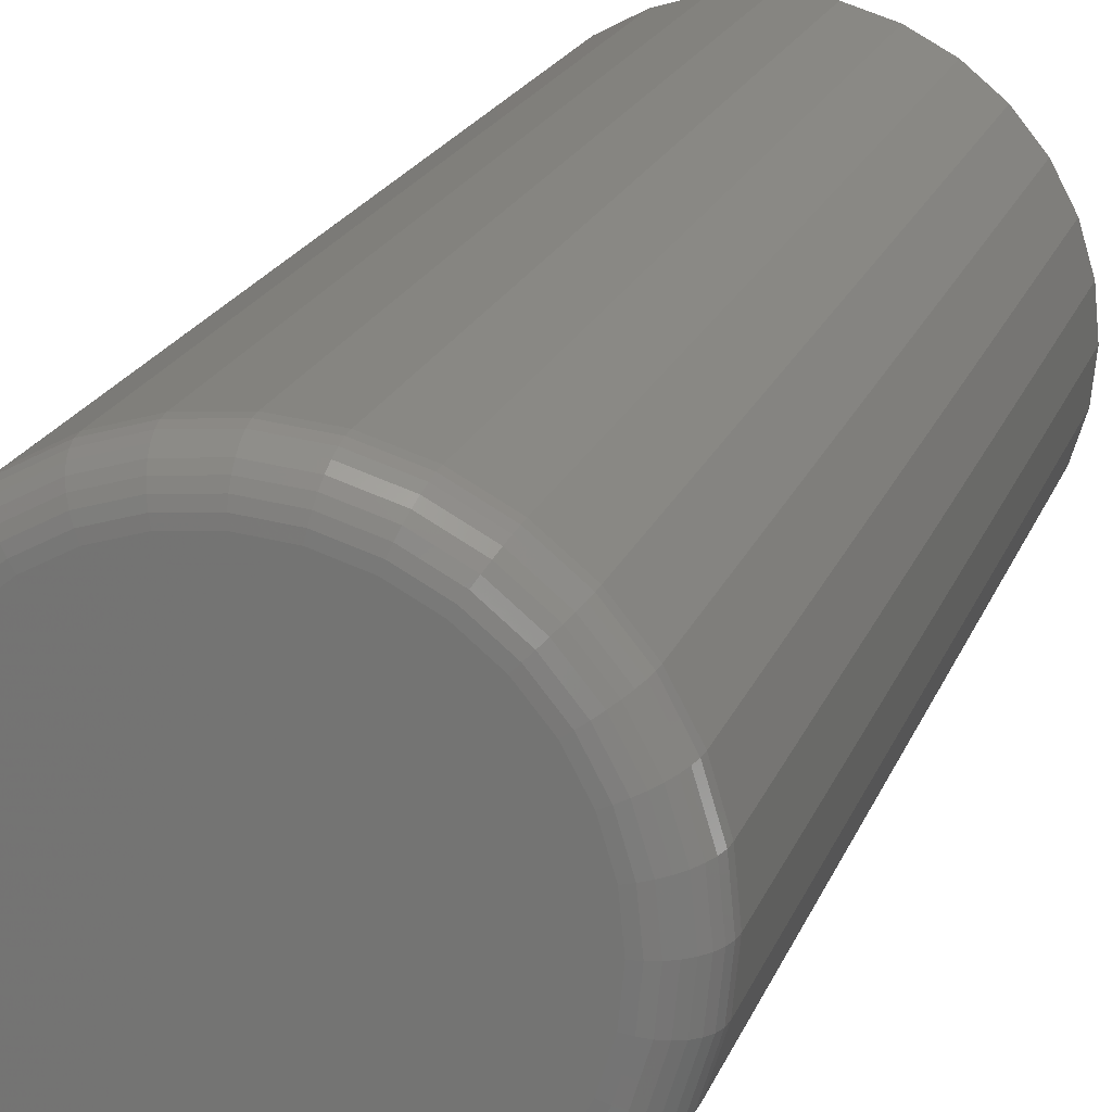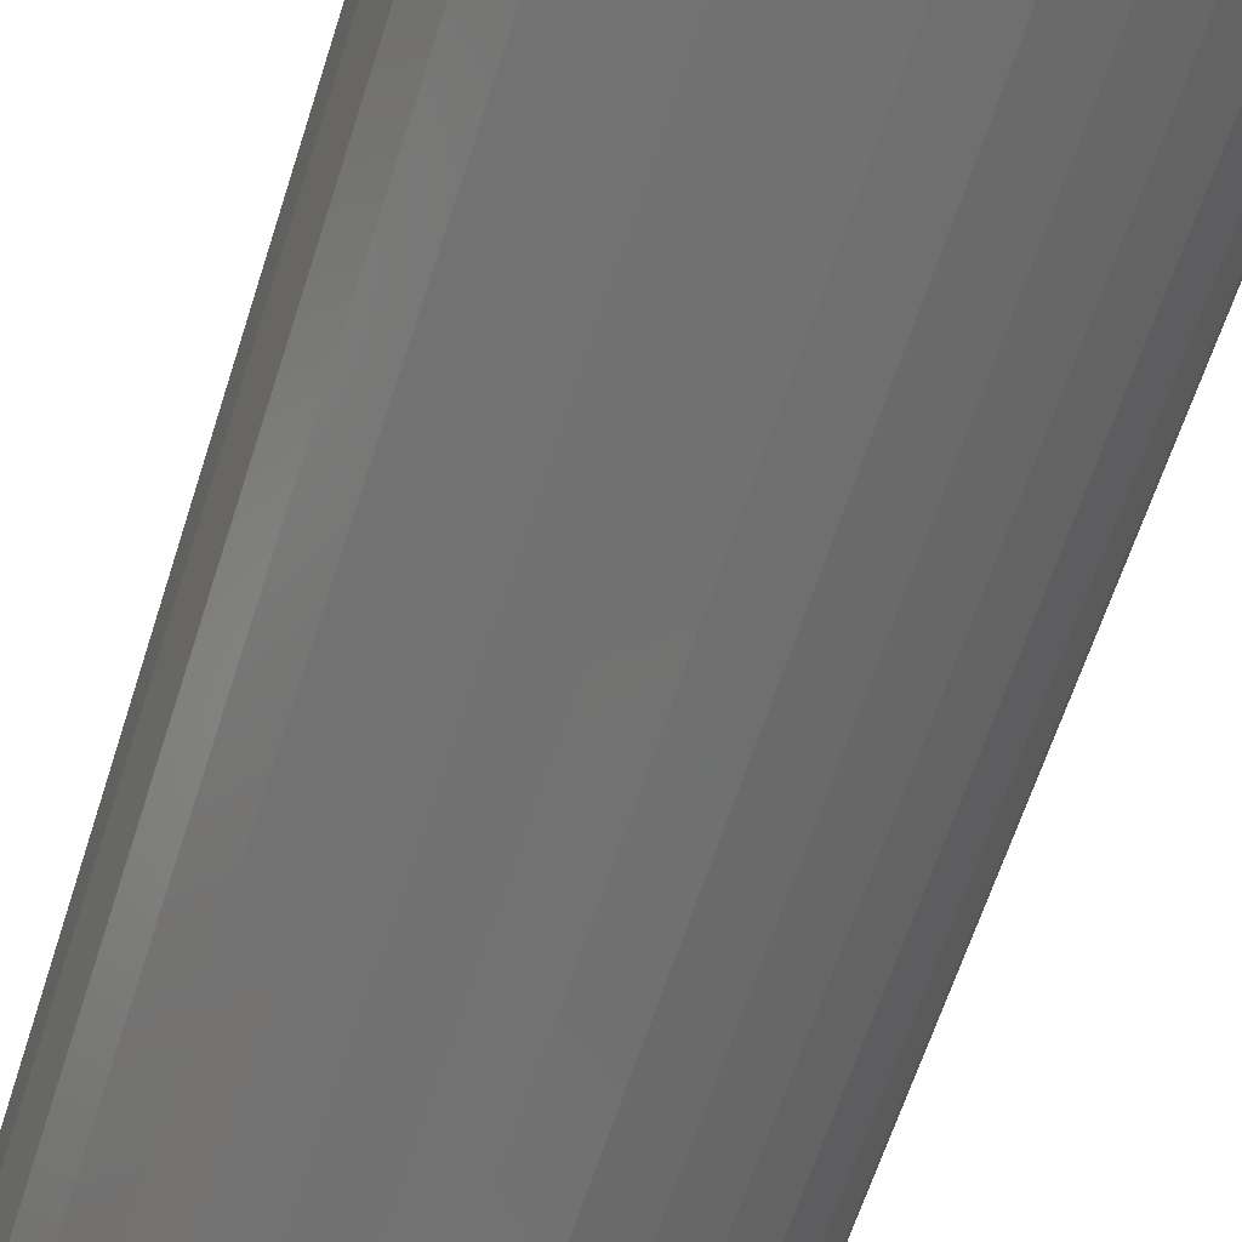
<metadata>
{"format":"stl","ext":"stl","renderer":"f3d","projection":"perspective","resolution":1024,"background":"white","views":[{"elev":19.3,"azim":16.5,"up":"+Z"},{"elev":-62.8,"azim":162.4,"up":"+Z"}]}
</metadata>
<code>
# stl→obj: 320 verts, 636 faces
v -0.02427 -0.75 0.132
v 0.02822 -0.75 0.132
v 0.001974 -0.75 0.1345
v -0.04951 -0.75 0.1243
v 0.05346 -0.75 0.1243
v 0.05346 -0.75 -0.1243
v -0.02427 -0.75 -0.132
v 0.02822 -0.75 -0.132
v 0.001974 -0.75 -0.1345
v 0.07672 -0.75 0.1119
v -0.07277 -0.75 0.1119
v 0.09711 -0.75 0.09513
v -0.09316 -0.75 0.09513
v 0.1138 -0.75 0.07475
v -0.1099 -0.75 0.07475
v 0.1263 -0.75 0.05149
v -0.1223 -0.75 0.05149
v 0.1339 -0.75 0.02625
v -0.13 -0.75 0.02625
v 0.1365 -0.75 -5.056e-17
v -0.1326 -0.75 1.534e-17
v 0.1339 -0.75 -0.02625
v -0.13 -0.75 -0.02625
v 0.1263 -0.75 -0.05149
v -0.1223 -0.75 -0.05149
v 0.1138 -0.75 -0.07475
v -0.1099 -0.75 -0.07475
v 0.09711 -0.75 -0.09513
v -0.09316 -0.75 -0.09513
v 0.07672 -0.75 -0.1119
v -0.07277 -0.75 -0.1119
v -0.04951 -0.75 -0.1243
v 0.1678 9.203e-18 -2.175e-17
v 0.1678 -0.7188 -3.569e-16
v 0.1646 9.026e-18 -0.03234
v 0.1646 -0.7188 -0.03234
v 0.1551 8.503e-18 -0.06344
v 0.1551 -0.7188 -0.06344
v 0.1398 7.652e-18 -0.09211
v 0.1398 -0.7188 -0.09211
v 0.1192 6.508e-18 -0.1172
v 0.1192 -0.7188 -0.1172
v 0.09408 5.113e-18 -0.1378
v 0.09408 -0.7188 -0.1378
v 0.06542 3.522e-18 -0.1532
v 0.06542 -0.7188 -0.1532
v 0.03432 1.795e-18 -0.1626
v 0.03432 -0.7188 -0.1626
v 0.001974 -1.043e-32 -0.1658
v 0.001974 -0.7188 -0.1658
v -0.03037 -1.795e-18 -0.1626
v -0.03037 -0.7188 -0.1626
v -0.06147 -3.522e-18 -0.1532
v -0.06147 -0.7188 -0.1532
v -0.09013 -5.113e-18 -0.1378
v -0.09013 -0.7188 -0.1378
v -0.1153 -6.508e-18 -0.1172
v -0.1153 -0.7188 -0.1172
v -0.1359 -7.652e-18 -0.09211
v -0.1359 -0.7188 -0.09211
v -0.1512 -8.503e-18 -0.06344
v -0.1512 -0.7188 -0.06344
v -0.1606 -9.026e-18 -0.03234
v -0.1606 -0.7188 -0.03234
v -0.1638 -9.203e-18 1.885e-17
v -0.1638 -0.7188 1.885e-17
v -0.1606 -9.026e-18 0.03234
v -0.1606 -0.7188 0.03234
v -0.1512 -8.503e-18 0.06344
v -0.1512 -0.7188 0.06344
v -0.1359 -7.652e-18 0.09211
v -0.1359 -0.7188 0.09211
v -0.1153 -6.508e-18 0.1172
v -0.1153 -0.7188 0.1172
v -0.09013 -5.113e-18 0.1378
v -0.09013 -0.7188 0.1378
v -0.06147 -3.522e-18 0.1532
v -0.06147 -0.7188 0.1532
v -0.03037 -1.795e-18 0.1626
v -0.03037 -0.7188 0.1626
v 0.001974 1.127e-33 0.1658
v 0.001974 -0.7188 0.1658
v 0.03432 1.795e-18 0.1626
v 0.03432 -0.7188 0.1626
v 0.06542 3.522e-18 0.1532
v 0.06542 -0.7188 0.1532
v 0.09408 5.113e-18 0.1378
v 0.09408 -0.7188 0.1378
v 0.1192 6.508e-18 0.1172
v 0.1192 -0.7188 0.1172
v 0.1398 7.652e-18 0.09211
v 0.1398 -0.7188 0.09211
v 0.1551 8.503e-18 0.06344
v 0.1551 -0.7188 0.06344
v 0.1646 9.026e-18 0.03234
v 0.1646 -0.7188 0.03234
v 0.1426 -0.7494 2.776e-17
v 0.1399 -0.7494 -0.02744
v 0.1485 -0.7476 2.776e-17
v 0.1457 -0.7476 -0.02858
v 0.1539 -0.7447 4.163e-17
v 0.151 -0.7447 -0.02963
v 0.1586 -0.7408 4.163e-17
v 0.1556 -0.7408 -0.03056
v 0.1625 -0.7361 2.776e-17
v 0.1594 -0.7361 -0.03132
v 0.1654 -0.7307 4.163e-17
v 0.1622 -0.7307 -0.03188
v 0.1672 -0.7248 1.388e-17
v 0.164 -0.7248 -0.03223
v -0.136 -0.7494 -0.02744
v -0.1387 -0.7494 8.327e-17
v -0.1417 -0.7476 -0.02858
v -0.1445 -0.7476 6.939e-17
v -0.147 -0.7447 -0.02963
v -0.1499 -0.7447 1.11e-16
v -0.1517 -0.7408 -0.03056
v -0.1547 -0.7408 1.11e-16
v -0.1555 -0.7361 -0.03132
v -0.1585 -0.7361 8.327e-17
v -0.1583 -0.7307 -0.03188
v -0.1614 -0.7307 1.11e-16
v -0.16 -0.7248 -0.03223
v -0.1632 -0.7248 9.714e-17
v -0.128 -0.7494 -0.05382
v -0.1334 -0.7476 -0.05606
v -0.1384 -0.7447 -0.05813
v -0.1427 -0.7408 -0.05994
v -0.1463 -0.7361 -0.06143
v -0.149 -0.7307 -0.06253
v -0.1506 -0.7248 -0.06322
v -0.115 -0.7494 -0.07813
v -0.1198 -0.7476 -0.08139
v -0.1243 -0.7447 -0.08439
v -0.1283 -0.7408 -0.08702
v -0.1315 -0.7361 -0.08918
v -0.1339 -0.7307 -0.09079
v -0.1354 -0.7248 -0.09177
v -0.09747 -0.7494 -0.09944
v -0.1016 -0.7476 -0.1036
v -0.1054 -0.7447 -0.1074
v -0.1088 -0.7408 -0.1108
v -0.1115 -0.7361 -0.1135
v -0.1136 -0.7307 -0.1155
v -0.1148 -0.7248 -0.1168
v -0.07616 -0.7494 -0.1169
v -0.07942 -0.7476 -0.1218
v -0.08242 -0.7447 -0.1263
v -0.08505 -0.7408 -0.1302
v -0.08721 -0.7361 -0.1335
v -0.08881 -0.7307 -0.1359
v -0.0898 -0.7248 -0.1373
v -0.05185 -0.7494 -0.1299
v -0.05409 -0.7476 -0.1353
v -0.05616 -0.7447 -0.1403
v -0.05797 -0.7408 -0.1447
v -0.05946 -0.7361 -0.1483
v -0.06056 -0.7307 -0.151
v -0.06124 -0.7248 -0.1526
v -0.02546 -0.7494 -0.1379
v -0.02661 -0.7476 -0.1437
v -0.02766 -0.7447 -0.149
v -0.02858 -0.7408 -0.1536
v -0.02934 -0.7361 -0.1574
v -0.02991 -0.7307 -0.1603
v -0.03025 -0.7248 -0.162
v 0.001974 -0.7494 -0.1406
v 0.001974 -0.7476 -0.1465
v 0.001974 -0.7447 -0.1519
v 0.001974 -0.7408 -0.1566
v 0.001974 -0.7361 -0.1605
v 0.001974 -0.7307 -0.1634
v 0.001974 -0.7248 -0.1652
v 0.02941 -0.7494 -0.1379
v 0.03055 -0.7476 -0.1437
v 0.03161 -0.7447 -0.149
v 0.03253 -0.7408 -0.1536
v 0.03329 -0.7361 -0.1574
v 0.03385 -0.7307 -0.1603
v 0.0342 -0.7248 -0.162
v 0.05579 -0.7494 -0.1299
v 0.05804 -0.7476 -0.1353
v 0.0601 -0.7447 -0.1403
v 0.06192 -0.7408 -0.1447
v 0.0634 -0.7361 -0.1483
v 0.06451 -0.7307 -0.151
v 0.06519 -0.7248 -0.1526
v 0.08011 -0.7494 -0.1169
v 0.08336 -0.7476 -0.1218
v 0.08637 -0.7447 -0.1263
v 0.089 -0.7408 -0.1302
v 0.09116 -0.7361 -0.1335
v 0.09276 -0.7307 -0.1359
v 0.09375 -0.7248 -0.1373
v 0.1014 -0.7494 -0.09944
v 0.1056 -0.7476 -0.1036
v 0.1094 -0.7447 -0.1074
v 0.1127 -0.7408 -0.1108
v 0.1155 -0.7361 -0.1135
v 0.1175 -0.7307 -0.1155
v 0.1188 -0.7248 -0.1168
v 0.1189 -0.7494 -0.07813
v 0.1238 -0.7476 -0.08139
v 0.1283 -0.7447 -0.08439
v 0.1322 -0.7408 -0.08702
v 0.1354 -0.7361 -0.08918
v 0.1378 -0.7307 -0.09079
v 0.1393 -0.7248 -0.09177
v 0.1319 -0.7494 -0.05382
v 0.1373 -0.7476 -0.05606
v 0.1423 -0.7447 -0.05813
v 0.1467 -0.7408 -0.05994
v 0.1503 -0.7361 -0.06143
v 0.1529 -0.7307 -0.06253
v 0.1546 -0.7248 -0.06322
v -0.136 -0.7494 0.02744
v -0.1417 -0.7476 0.02858
v -0.147 -0.7447 0.02963
v -0.1517 -0.7408 0.03056
v -0.1555 -0.7361 0.03132
v -0.1583 -0.7307 0.03188
v -0.16 -0.7248 0.03223
v 0.1399 -0.7494 0.02744
v 0.1457 -0.7476 0.02858
v 0.151 -0.7447 0.02963
v 0.1556 -0.7408 0.03056
v 0.1594 -0.7361 0.03132
v 0.1622 -0.7307 0.03188
v 0.164 -0.7248 0.03223
v 0.1319 -0.7494 0.05382
v 0.1373 -0.7476 0.05606
v 0.1423 -0.7447 0.05813
v 0.1467 -0.7408 0.05994
v 0.1503 -0.7361 0.06143
v 0.1529 -0.7307 0.06253
v 0.1546 -0.7248 0.06322
v 0.1189 -0.7494 0.07813
v 0.1238 -0.7476 0.08139
v 0.1283 -0.7447 0.08439
v 0.1322 -0.7408 0.08702
v 0.1354 -0.7361 0.08918
v 0.1378 -0.7307 0.09079
v 0.1393 -0.7248 0.09177
v 0.1014 -0.7494 0.09944
v 0.1056 -0.7476 0.1036
v 0.1094 -0.7447 0.1074
v 0.1127 -0.7408 0.1108
v 0.1155 -0.7361 0.1135
v 0.1175 -0.7307 0.1155
v 0.1188 -0.7248 0.1168
v 0.08011 -0.7494 0.1169
v 0.08336 -0.7476 0.1218
v 0.08637 -0.7447 0.1263
v 0.089 -0.7408 0.1302
v 0.09116 -0.7361 0.1335
v 0.09276 -0.7307 0.1359
v 0.09375 -0.7248 0.1373
v 0.05579 -0.7494 0.1299
v 0.05804 -0.7476 0.1353
v 0.0601 -0.7447 0.1403
v 0.06192 -0.7408 0.1447
v 0.0634 -0.7361 0.1483
v 0.06451 -0.7307 0.151
v 0.06519 -0.7248 0.1526
v 0.02941 -0.7494 0.1379
v 0.03055 -0.7476 0.1437
v 0.03161 -0.7447 0.149
v 0.03253 -0.7408 0.1536
v 0.03329 -0.7361 0.1574
v 0.03385 -0.7307 0.1603
v 0.0342 -0.7248 0.162
v 0.001974 -0.7494 0.1406
v 0.001974 -0.7476 0.1465
v 0.001974 -0.7447 0.1519
v 0.001974 -0.7408 0.1566
v 0.001974 -0.7361 0.1605
v 0.001974 -0.7307 0.1634
v 0.001974 -0.7248 0.1652
v -0.02546 -0.7494 0.1379
v -0.02661 -0.7476 0.1437
v -0.02766 -0.7447 0.149
v -0.02858 -0.7408 0.1536
v -0.02934 -0.7361 0.1574
v -0.02991 -0.7307 0.1603
v -0.03025 -0.7248 0.162
v -0.05185 -0.7494 0.1299
v -0.05409 -0.7476 0.1353
v -0.05616 -0.7447 0.1403
v -0.05797 -0.7408 0.1447
v -0.05946 -0.7361 0.1483
v -0.06056 -0.7307 0.151
v -0.06124 -0.7248 0.1526
v -0.07616 -0.7494 0.1169
v -0.07942 -0.7476 0.1218
v -0.08242 -0.7447 0.1263
v -0.08505 -0.7408 0.1302
v -0.08721 -0.7361 0.1335
v -0.08881 -0.7307 0.1359
v -0.0898 -0.7248 0.1373
v -0.09747 -0.7494 0.09944
v -0.1016 -0.7476 0.1036
v -0.1054 -0.7447 0.1074
v -0.1088 -0.7408 0.1108
v -0.1115 -0.7361 0.1135
v -0.1136 -0.7307 0.1155
v -0.1148 -0.7248 0.1168
v -0.115 -0.7494 0.07813
v -0.1198 -0.7476 0.08139
v -0.1243 -0.7447 0.08439
v -0.1283 -0.7408 0.08702
v -0.1315 -0.7361 0.08918
v -0.1339 -0.7307 0.09079
v -0.1354 -0.7248 0.09177
v -0.128 -0.7494 0.05382
v -0.1334 -0.7476 0.05606
v -0.1384 -0.7447 0.05813
v -0.1427 -0.7408 0.05994
v -0.1463 -0.7361 0.06143
v -0.149 -0.7307 0.06253
v -0.1506 -0.7248 0.06322
f 1 2 3
f 2 1 4
f 2 4 5
f 6 7 8
f 8 7 9
f 5 4 10
f 10 4 11
f 10 11 12
f 12 11 13
f 12 13 14
f 14 13 15
f 14 15 16
f 16 15 17
f 16 17 18
f 18 17 19
f 18 19 20
f 20 19 21
f 20 21 22
f 22 21 23
f 22 23 24
f 24 23 25
f 24 25 26
f 26 25 27
f 26 27 28
f 28 27 29
f 28 29 30
f 30 29 31
f 30 31 6
f 6 31 32
f 6 32 7
f 33 34 35
f 35 34 36
f 35 36 37
f 37 36 38
f 37 38 39
f 39 38 40
f 39 40 41
f 41 40 42
f 41 42 43
f 43 42 44
f 43 44 45
f 45 44 46
f 45 46 47
f 47 46 48
f 47 48 49
f 49 48 50
f 49 50 51
f 51 50 52
f 51 52 53
f 53 52 54
f 53 54 55
f 55 54 56
f 55 56 57
f 57 56 58
f 57 58 59
f 59 58 60
f 59 60 61
f 61 60 62
f 61 62 63
f 63 62 64
f 63 64 65
f 65 64 66
f 65 66 67
f 67 66 68
f 67 68 69
f 69 68 70
f 69 70 71
f 71 70 72
f 71 72 73
f 73 72 74
f 73 74 75
f 75 74 76
f 75 76 77
f 77 76 78
f 77 78 79
f 79 78 80
f 79 80 81
f 81 80 82
f 81 82 83
f 83 82 84
f 83 84 85
f 85 84 86
f 85 86 87
f 87 86 88
f 87 88 89
f 89 88 90
f 89 90 91
f 91 90 92
f 91 92 93
f 93 92 94
f 93 94 95
f 95 94 96
f 95 96 33
f 33 96 34
f 20 22 97
f 97 22 98
f 97 98 99
f 99 98 100
f 99 100 101
f 101 100 102
f 101 102 103
f 103 102 104
f 103 104 105
f 105 104 106
f 105 106 107
f 107 106 108
f 107 108 109
f 109 108 110
f 109 110 34
f 34 110 36
f 23 21 111
f 111 21 112
f 111 112 113
f 113 112 114
f 113 114 115
f 115 114 116
f 115 116 117
f 117 116 118
f 117 118 119
f 119 118 120
f 119 120 121
f 121 120 122
f 121 122 123
f 123 122 124
f 123 124 64
f 64 124 66
f 25 23 125
f 125 23 111
f 125 111 126
f 126 111 113
f 126 113 127
f 127 113 115
f 127 115 128
f 128 115 117
f 128 117 129
f 129 117 119
f 129 119 130
f 130 119 121
f 130 121 131
f 131 121 123
f 131 123 62
f 62 123 64
f 27 25 132
f 132 25 125
f 132 125 133
f 133 125 126
f 133 126 134
f 134 126 127
f 134 127 135
f 135 127 128
f 135 128 136
f 136 128 129
f 136 129 137
f 137 129 130
f 137 130 138
f 138 130 131
f 138 131 60
f 60 131 62
f 29 27 139
f 139 27 132
f 139 132 140
f 140 132 133
f 140 133 141
f 141 133 134
f 141 134 142
f 142 134 135
f 142 135 143
f 143 135 136
f 143 136 144
f 144 136 137
f 144 137 145
f 145 137 138
f 145 138 58
f 58 138 60
f 31 29 146
f 146 29 139
f 146 139 147
f 147 139 140
f 147 140 148
f 148 140 141
f 148 141 149
f 149 141 142
f 149 142 150
f 150 142 143
f 150 143 151
f 151 143 144
f 151 144 152
f 152 144 145
f 152 145 56
f 56 145 58
f 32 31 153
f 153 31 146
f 153 146 154
f 154 146 147
f 154 147 155
f 155 147 148
f 155 148 156
f 156 148 149
f 156 149 157
f 157 149 150
f 157 150 158
f 158 150 151
f 158 151 159
f 159 151 152
f 159 152 54
f 54 152 56
f 7 32 160
f 160 32 153
f 160 153 161
f 161 153 154
f 161 154 162
f 162 154 155
f 162 155 163
f 163 155 156
f 163 156 164
f 164 156 157
f 164 157 165
f 165 157 158
f 165 158 166
f 166 158 159
f 166 159 52
f 52 159 54
f 9 7 167
f 167 7 160
f 167 160 168
f 168 160 161
f 168 161 169
f 169 161 162
f 169 162 170
f 170 162 163
f 170 163 171
f 171 163 164
f 171 164 172
f 172 164 165
f 172 165 173
f 173 165 166
f 173 166 50
f 50 166 52
f 8 9 174
f 174 9 167
f 174 167 175
f 175 167 168
f 175 168 176
f 176 168 169
f 176 169 177
f 177 169 170
f 177 170 178
f 178 170 171
f 178 171 179
f 179 171 172
f 179 172 180
f 180 172 173
f 180 173 48
f 48 173 50
f 6 8 181
f 181 8 174
f 181 174 182
f 182 174 175
f 182 175 183
f 183 175 176
f 183 176 184
f 184 176 177
f 184 177 185
f 185 177 178
f 185 178 186
f 186 178 179
f 186 179 187
f 187 179 180
f 187 180 46
f 46 180 48
f 30 6 188
f 188 6 181
f 188 181 189
f 189 181 182
f 189 182 190
f 190 182 183
f 190 183 191
f 191 183 184
f 191 184 192
f 192 184 185
f 192 185 193
f 193 185 186
f 193 186 194
f 194 186 187
f 194 187 44
f 44 187 46
f 28 30 195
f 195 30 188
f 195 188 196
f 196 188 189
f 196 189 197
f 197 189 190
f 197 190 198
f 198 190 191
f 198 191 199
f 199 191 192
f 199 192 200
f 200 192 193
f 200 193 201
f 201 193 194
f 201 194 42
f 42 194 44
f 26 28 202
f 202 28 195
f 202 195 203
f 203 195 196
f 203 196 204
f 204 196 197
f 204 197 205
f 205 197 198
f 205 198 206
f 206 198 199
f 206 199 207
f 207 199 200
f 207 200 208
f 208 200 201
f 208 201 40
f 40 201 42
f 24 26 209
f 209 26 202
f 209 202 210
f 210 202 203
f 210 203 211
f 211 203 204
f 211 204 212
f 212 204 205
f 212 205 213
f 213 205 206
f 213 206 214
f 214 206 207
f 214 207 215
f 215 207 208
f 215 208 38
f 38 208 40
f 22 24 98
f 98 24 209
f 98 209 100
f 100 209 210
f 100 210 102
f 102 210 211
f 102 211 104
f 104 211 212
f 104 212 106
f 106 212 213
f 106 213 108
f 108 213 214
f 108 214 110
f 110 214 215
f 110 215 36
f 36 215 38
f 21 19 112
f 112 19 216
f 112 216 114
f 114 216 217
f 114 217 116
f 116 217 218
f 116 218 118
f 118 218 219
f 118 219 120
f 120 219 220
f 120 220 122
f 122 220 221
f 122 221 124
f 124 221 222
f 124 222 66
f 66 222 68
f 18 20 223
f 223 20 97
f 223 97 224
f 224 97 99
f 224 99 225
f 225 99 101
f 225 101 226
f 226 101 103
f 226 103 227
f 227 103 105
f 227 105 228
f 228 105 107
f 228 107 229
f 229 107 109
f 229 109 96
f 96 109 34
f 16 18 230
f 230 18 223
f 230 223 231
f 231 223 224
f 231 224 232
f 232 224 225
f 232 225 233
f 233 225 226
f 233 226 234
f 234 226 227
f 234 227 235
f 235 227 228
f 235 228 236
f 236 228 229
f 236 229 94
f 94 229 96
f 14 16 237
f 237 16 230
f 237 230 238
f 238 230 231
f 238 231 239
f 239 231 232
f 239 232 240
f 240 232 233
f 240 233 241
f 241 233 234
f 241 234 242
f 242 234 235
f 242 235 243
f 243 235 236
f 243 236 92
f 92 236 94
f 12 14 244
f 244 14 237
f 244 237 245
f 245 237 238
f 245 238 246
f 246 238 239
f 246 239 247
f 247 239 240
f 247 240 248
f 248 240 241
f 248 241 249
f 249 241 242
f 249 242 250
f 250 242 243
f 250 243 90
f 90 243 92
f 10 12 251
f 251 12 244
f 251 244 252
f 252 244 245
f 252 245 253
f 253 245 246
f 253 246 254
f 254 246 247
f 254 247 255
f 255 247 248
f 255 248 256
f 256 248 249
f 256 249 257
f 257 249 250
f 257 250 88
f 88 250 90
f 5 10 258
f 258 10 251
f 258 251 259
f 259 251 252
f 259 252 260
f 260 252 253
f 260 253 261
f 261 253 254
f 261 254 262
f 262 254 255
f 262 255 263
f 263 255 256
f 263 256 264
f 264 256 257
f 264 257 86
f 86 257 88
f 2 5 265
f 265 5 258
f 265 258 266
f 266 258 259
f 266 259 267
f 267 259 260
f 267 260 268
f 268 260 261
f 268 261 269
f 269 261 262
f 269 262 270
f 270 262 263
f 270 263 271
f 271 263 264
f 271 264 84
f 84 264 86
f 3 2 272
f 272 2 265
f 272 265 273
f 273 265 266
f 273 266 274
f 274 266 267
f 274 267 275
f 275 267 268
f 275 268 276
f 276 268 269
f 276 269 277
f 277 269 270
f 277 270 278
f 278 270 271
f 278 271 82
f 82 271 84
f 1 3 279
f 279 3 272
f 279 272 280
f 280 272 273
f 280 273 281
f 281 273 274
f 281 274 282
f 282 274 275
f 282 275 283
f 283 275 276
f 283 276 284
f 284 276 277
f 284 277 285
f 285 277 278
f 285 278 80
f 80 278 82
f 4 1 286
f 286 1 279
f 286 279 287
f 287 279 280
f 287 280 288
f 288 280 281
f 288 281 289
f 289 281 282
f 289 282 290
f 290 282 283
f 290 283 291
f 291 283 284
f 291 284 292
f 292 284 285
f 292 285 78
f 78 285 80
f 11 4 293
f 293 4 286
f 293 286 294
f 294 286 287
f 294 287 295
f 295 287 288
f 295 288 296
f 296 288 289
f 296 289 297
f 297 289 290
f 297 290 298
f 298 290 291
f 298 291 299
f 299 291 292
f 299 292 76
f 76 292 78
f 13 11 300
f 300 11 293
f 300 293 301
f 301 293 294
f 301 294 302
f 302 294 295
f 302 295 303
f 303 295 296
f 303 296 304
f 304 296 297
f 304 297 305
f 305 297 298
f 305 298 306
f 306 298 299
f 306 299 74
f 74 299 76
f 15 13 307
f 307 13 300
f 307 300 308
f 308 300 301
f 308 301 309
f 309 301 302
f 309 302 310
f 310 302 303
f 310 303 311
f 311 303 304
f 311 304 312
f 312 304 305
f 312 305 313
f 313 305 306
f 313 306 72
f 72 306 74
f 17 15 314
f 314 15 307
f 314 307 315
f 315 307 308
f 315 308 316
f 316 308 309
f 316 309 317
f 317 309 310
f 317 310 318
f 318 310 311
f 318 311 319
f 319 311 312
f 319 312 320
f 320 312 313
f 320 313 70
f 70 313 72
f 19 17 216
f 216 17 314
f 216 314 217
f 217 314 315
f 217 315 218
f 218 315 316
f 218 316 219
f 219 316 317
f 219 317 220
f 220 317 318
f 220 318 221
f 221 318 319
f 221 319 222
f 222 319 320
f 222 320 68
f 68 320 70
f 81 83 79
f 77 79 83
f 85 77 83
f 47 51 45
f 49 51 47
f 51 53 45
f 45 53 55
f 45 55 43
f 43 55 57
f 43 57 41
f 41 57 59
f 41 59 39
f 39 59 61
f 39 61 37
f 37 61 63
f 37 63 35
f 35 63 65
f 35 65 33
f 33 65 67
f 33 67 95
f 95 67 69
f 95 69 93
f 93 69 71
f 93 71 91
f 91 71 73
f 91 73 89
f 89 73 75
f 89 75 87
f 87 75 77
f 87 77 85

</code>
